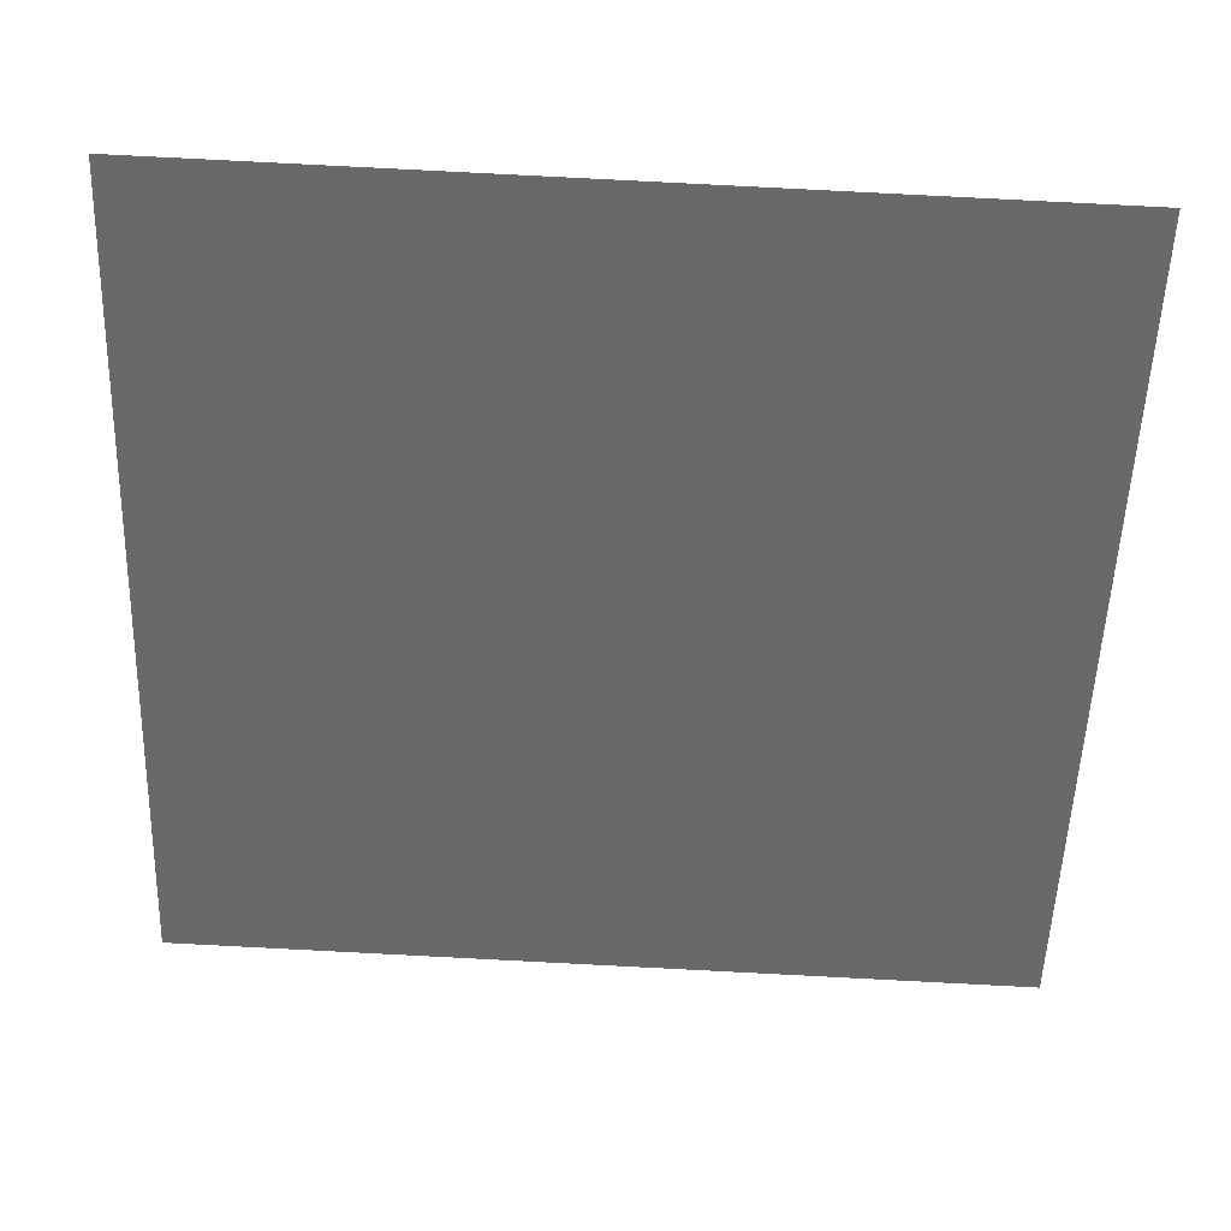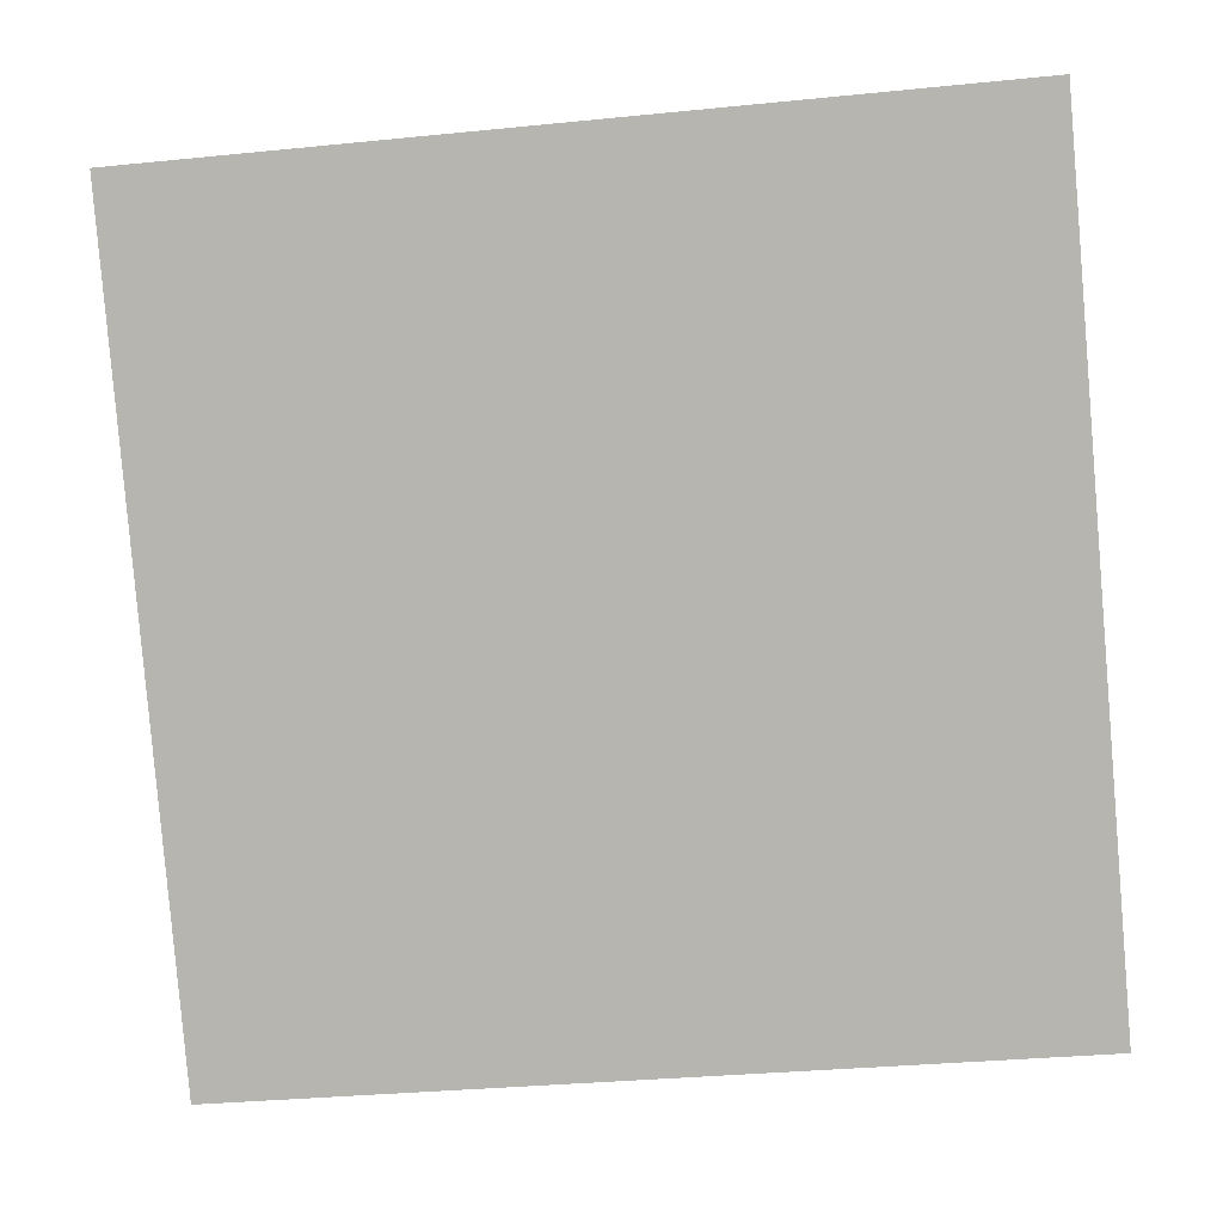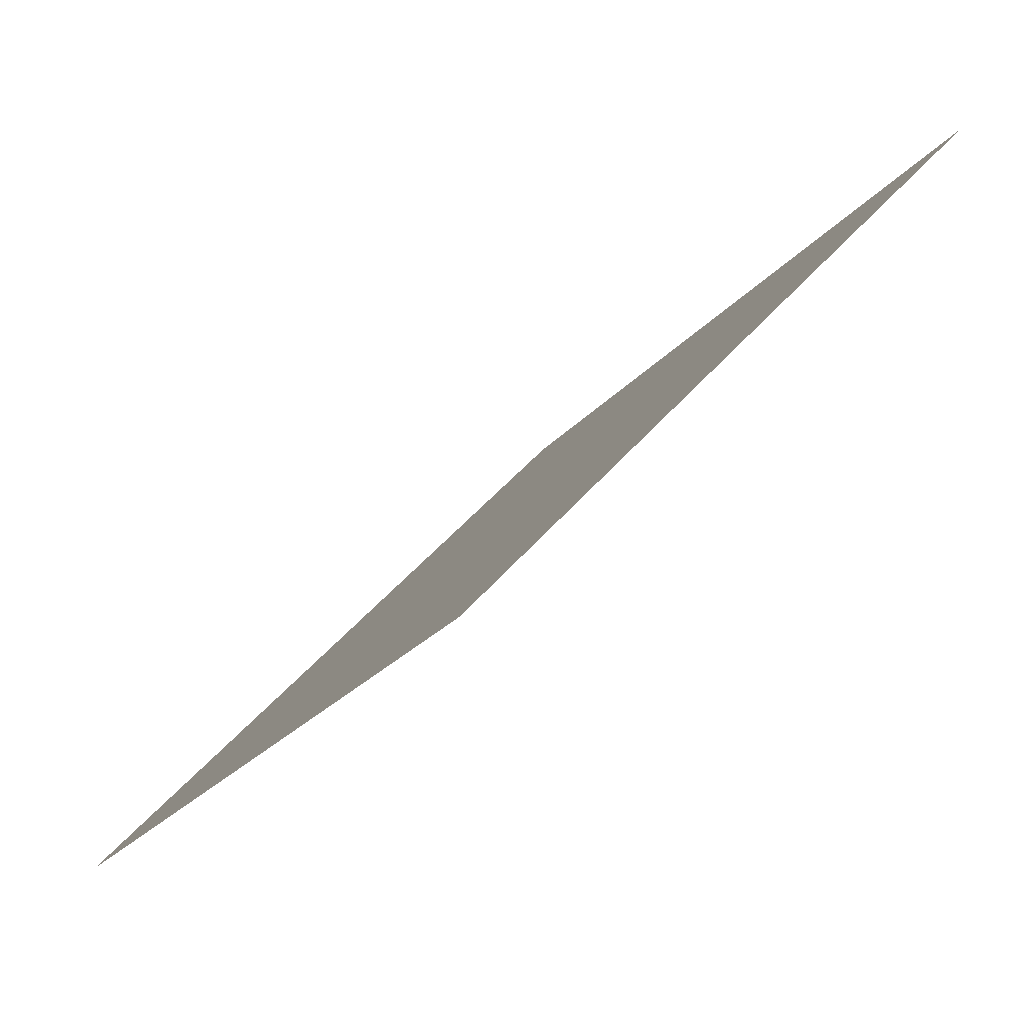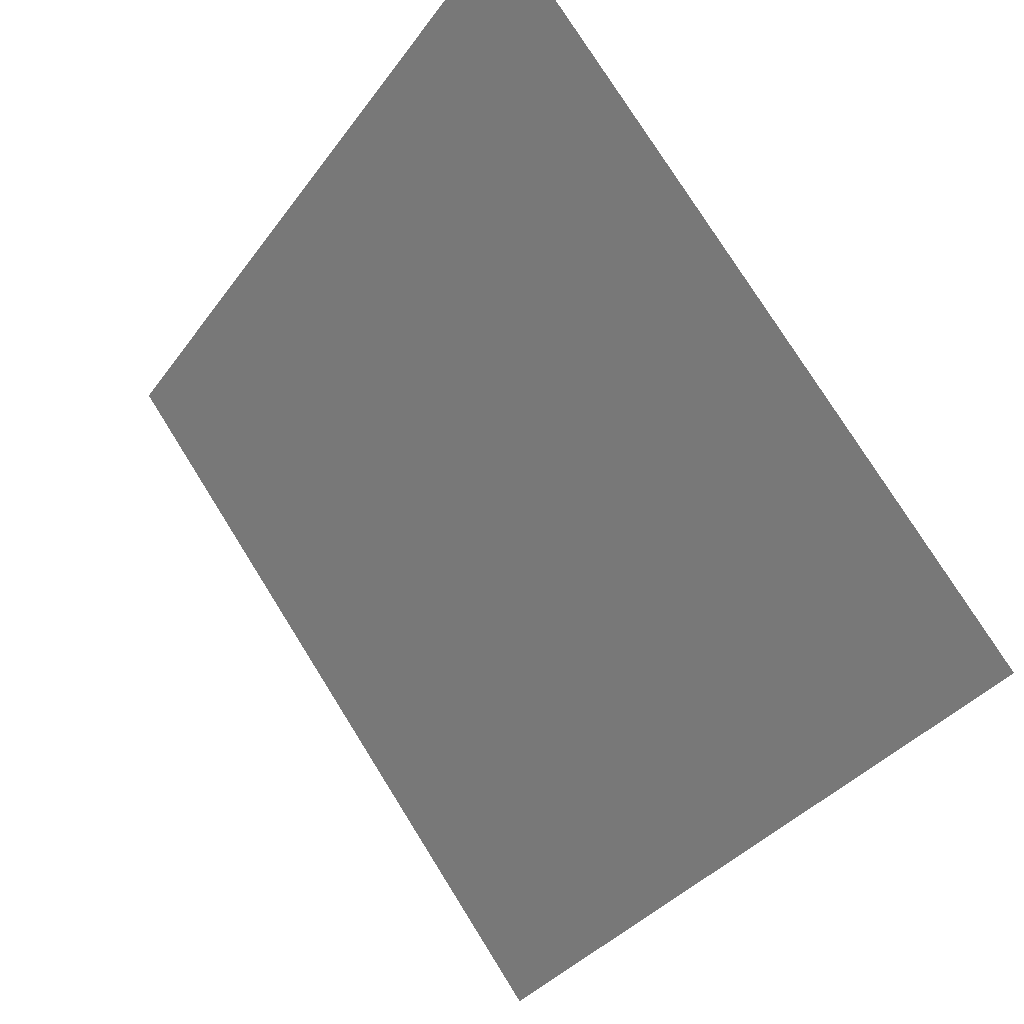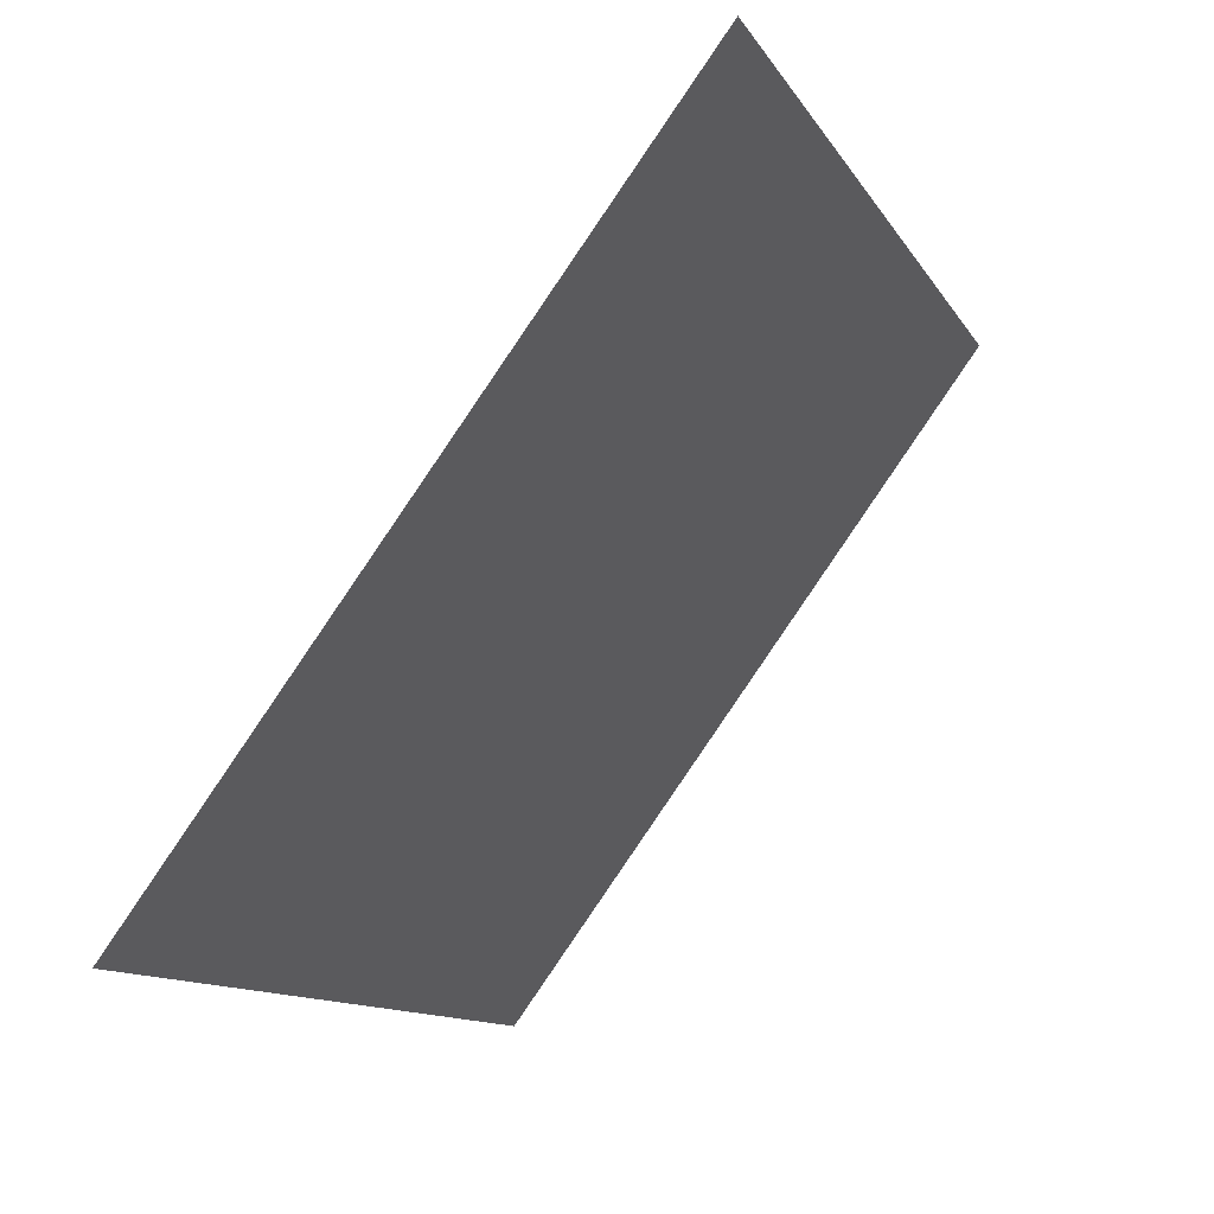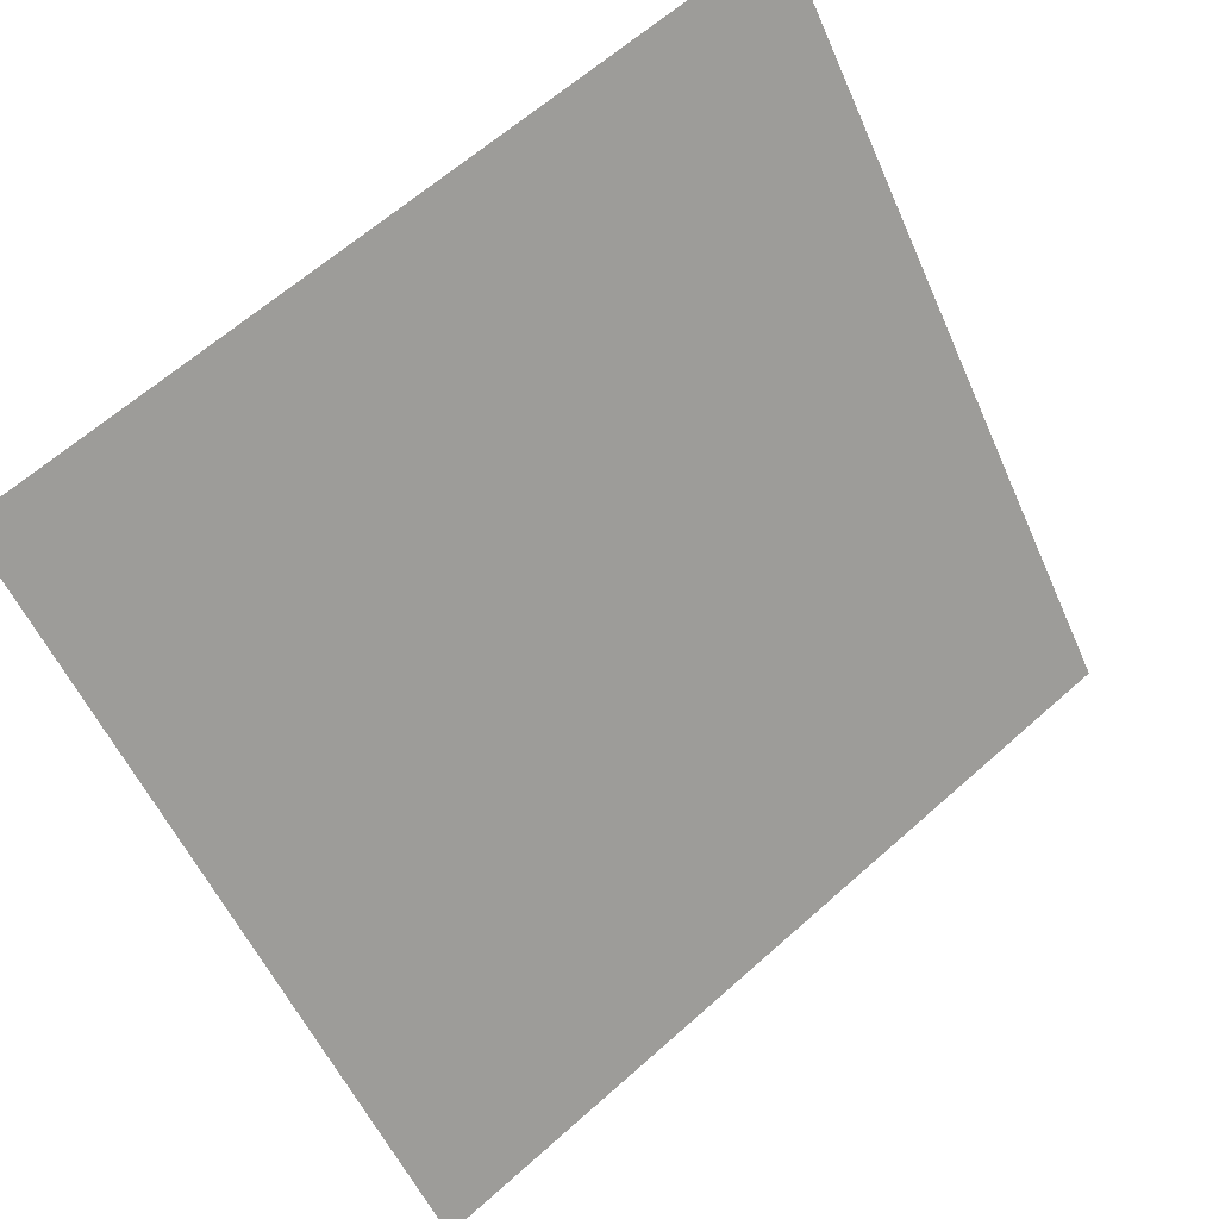
<metadata>
{"format":"obj","ext":"obj","renderer":"f3d","projection":"perspective","resolution":1024,"background":"white","views":[{"elev":74.0,"azim":1.5,"up":"+Z"},{"elev":-29.3,"azim":-173.6,"up":"+Z"},{"elev":42.1,"azim":124.2,"up":"+Z"},{"elev":76.5,"azim":56.6,"up":"+Z"},{"elev":-12.5,"azim":108.3,"up":"+Z"},{"elev":64.4,"azim":-43.3,"up":"+Z"}]}
</metadata>
<code>
v 0.109 0.9131 0.6796
v 0.1025 0.9133 0.6797
v 0.1026 0.9172 0.6849
v 0.1092 0.917 0.6849
f 4 3 2 1

</code>
